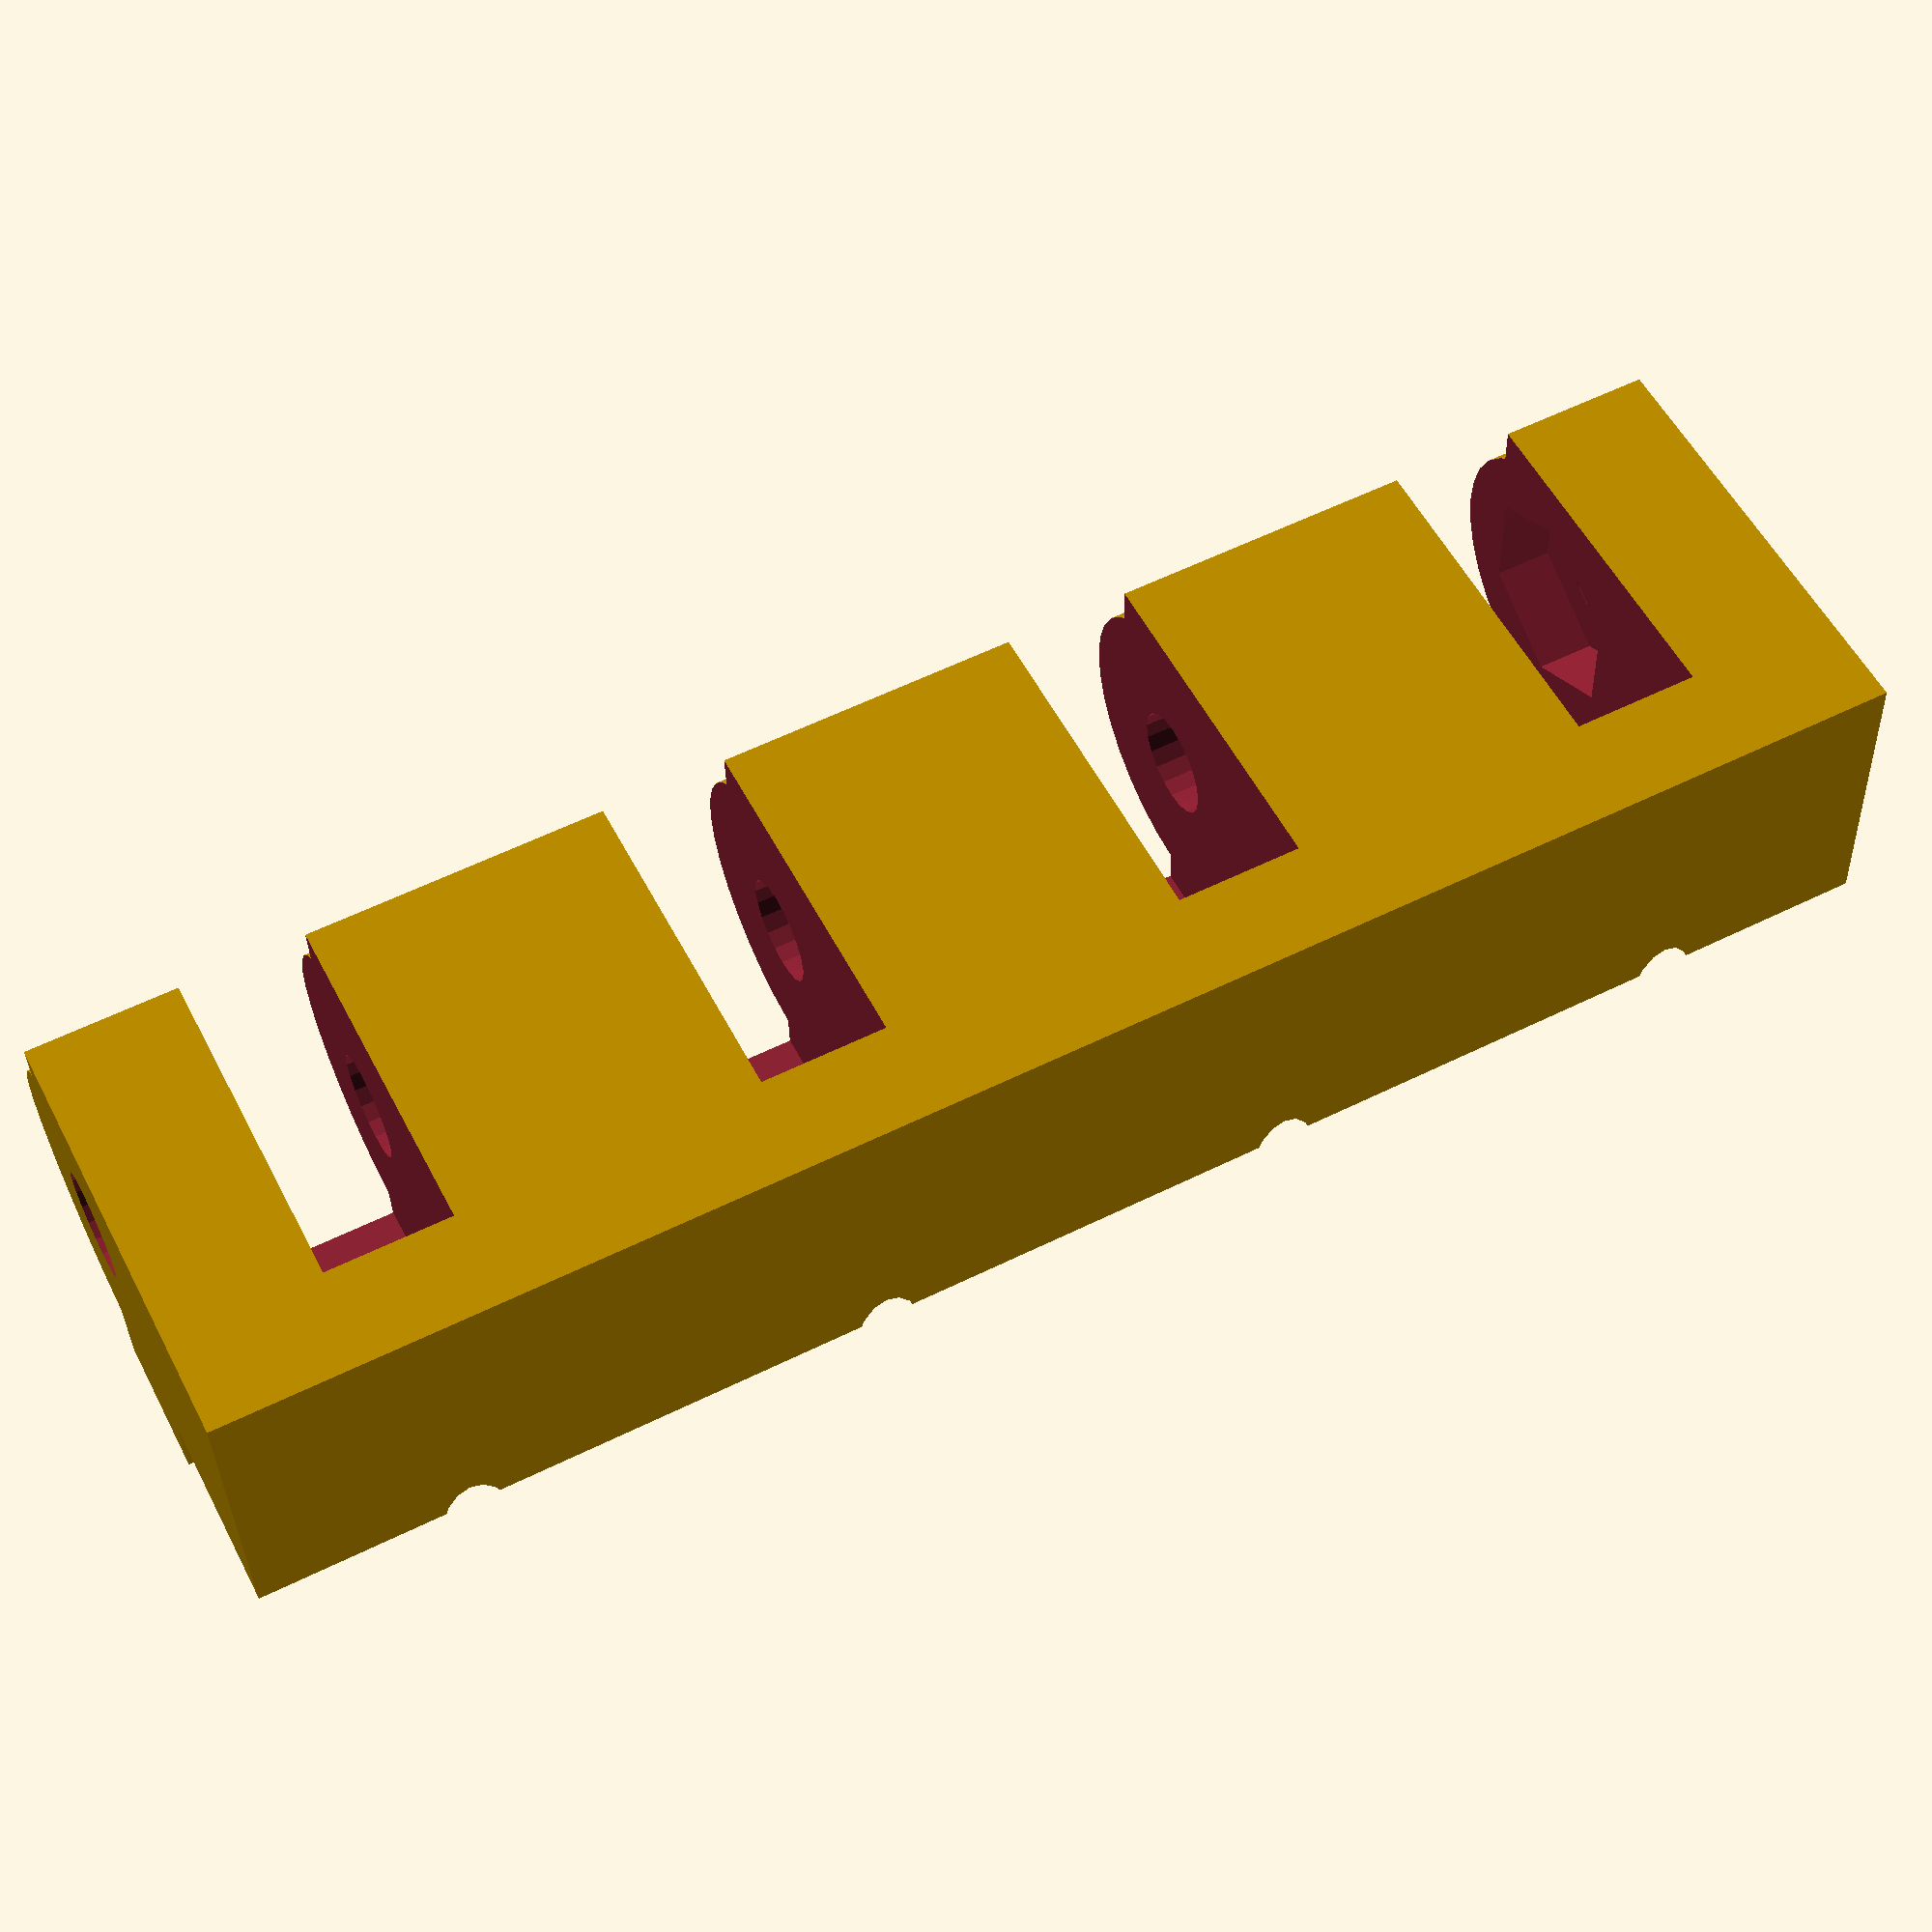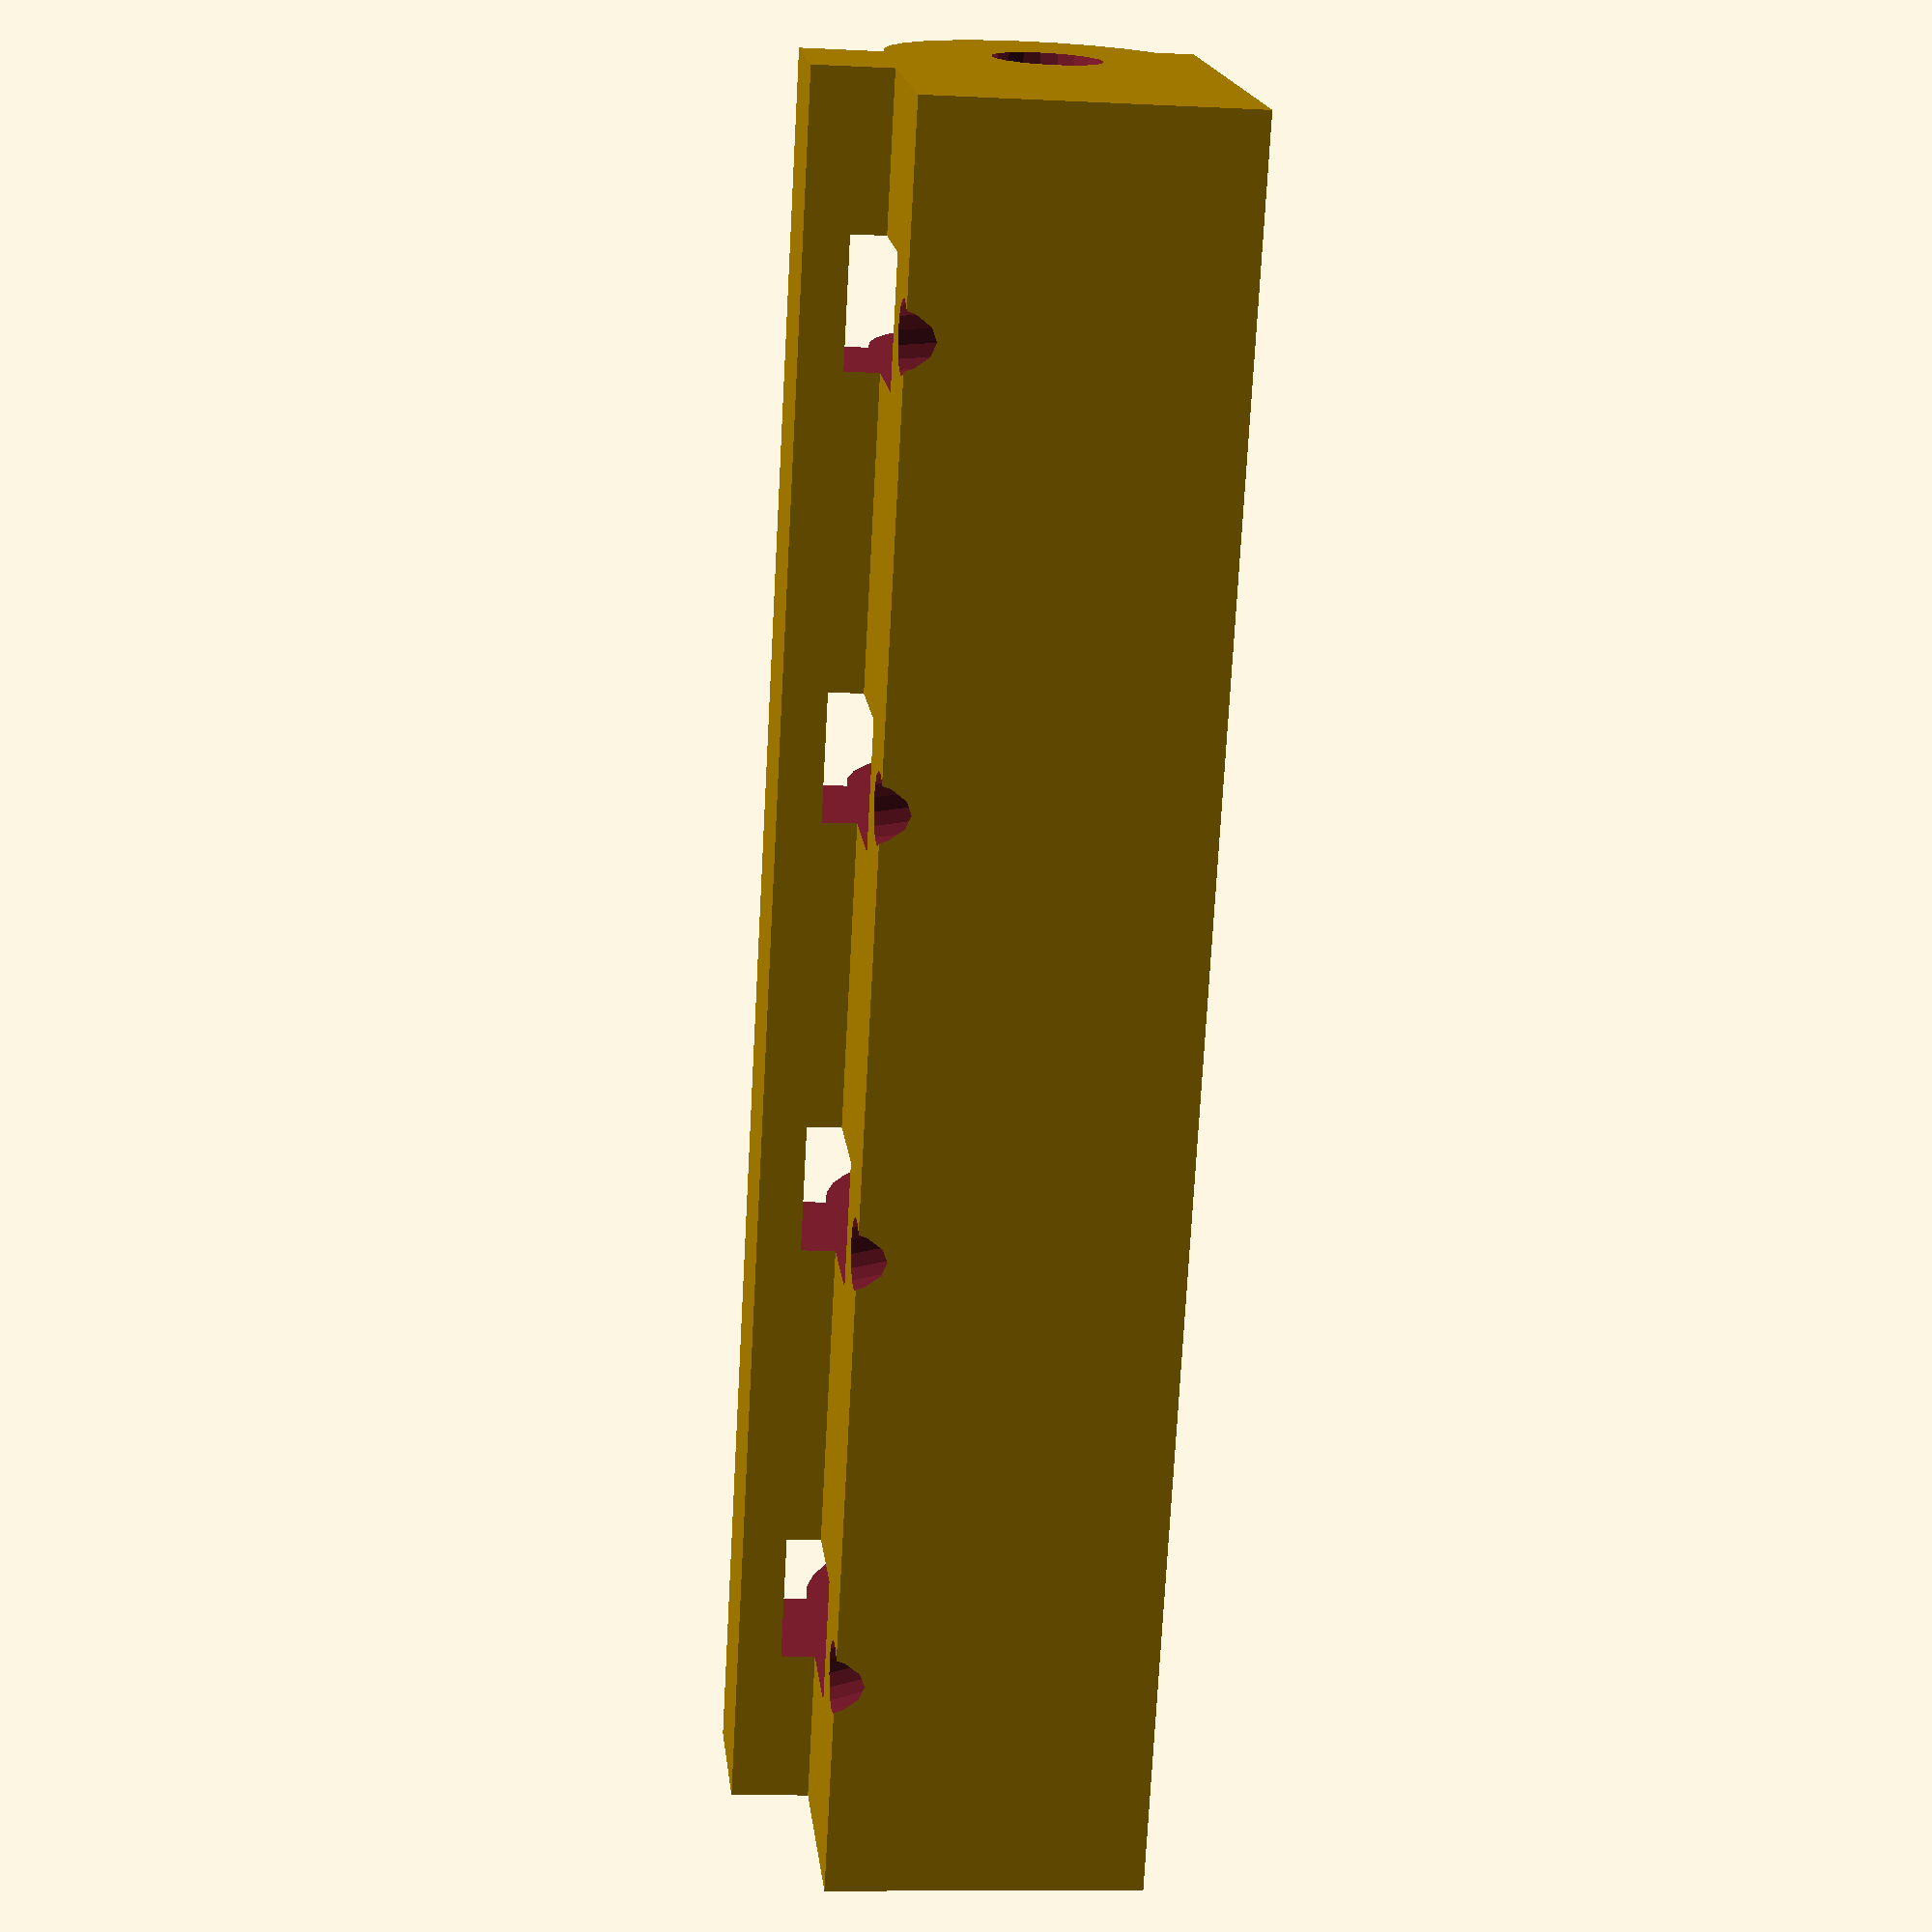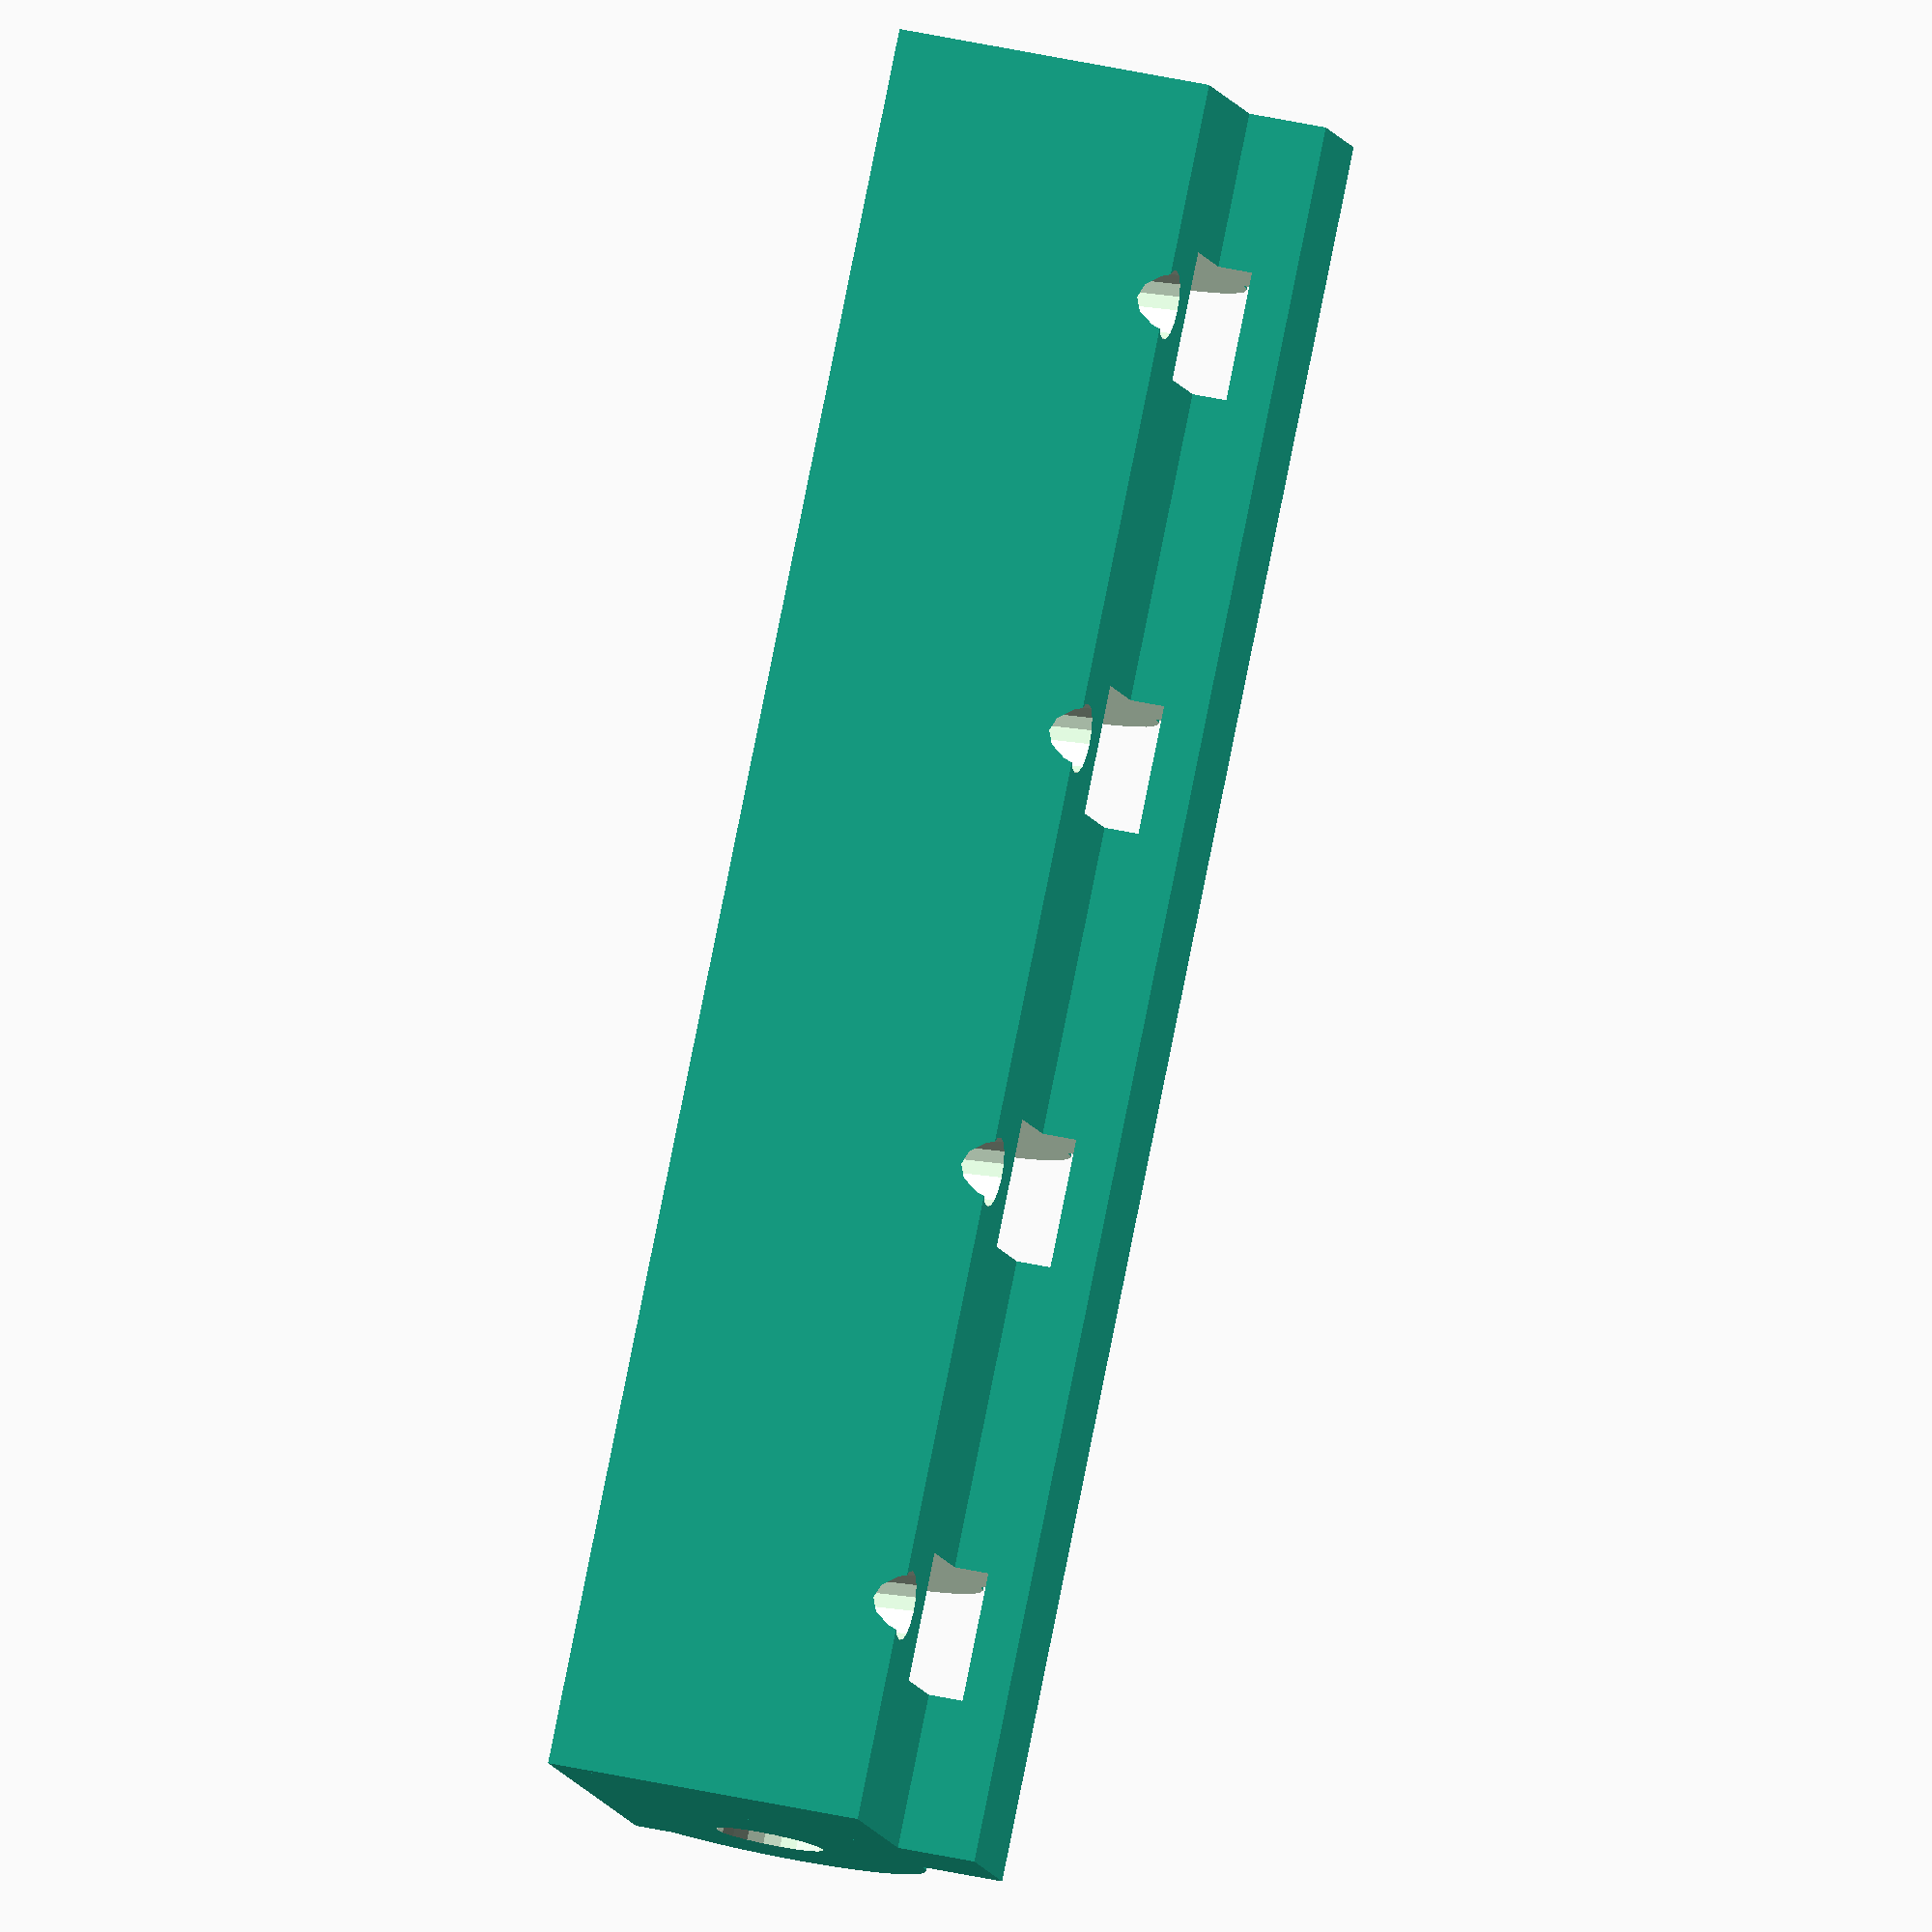
<openscad>
/*

Parametric Robohand Knuckle Block
By David Orgeman

Released under the terms of the GNU GPL v3.0 

This program is free software: you can redistribute it and/or modify
it under the terms of the GNU General Public License as published by
the Free Software Foundation, either version 3 of the License, or
(at your option) any later version.

This program is distributed in the hope that it will be useful,
but WITHOUT ANY WARRANTY; without even the implied warranty of
MERCHANTABILITY or FITNESS FOR A PARTICULAR PURPOSE. See the
GNU General Public License for more details.

You should have received a copy of the GNU General Public License
along with this program. If not, see <http://www.gnu.org/licenses/>.

*/



//PARAMETERS

//Standard holes for tapping threads in plastic
M3T=2.5;
M4T=3.3;
M5T=4.2;

//Standard hole sizes for metric screws
M3=3.3;
M4=4.4;
M5=5.5;

// Set the FScale variable to match the scale factor used with other parts.
// That will ensure that the parts mesh properly.  Set the FWidth if the 
// finger tabs are too tight or too loose laterally in their slots.

//Set FScale to match the scaling of the other Robohand parts.
FScale=1.3;

//Change the commenting to select either the default width or a custom value.
//FWidth=(3.2+0.6)*FScale;
FWidth=4.4+0.6;

//These hole sizes are consistent regardless of the scale factor.  KSize1 is
//the hole for the knuckle grub screw.  KSize2 is the knuckle screw hole size
// on the outside so that it can be tapped.  HSize is the hole for the strings.
//HSize needs to allow for both the bungee and the draw string.
KSize1=M4-0.2;
KSize2=M4-0.2;
HSize=2.7;

//If NutTraps is true, then these parameters control the size of the trap.
//For the nut trap, measure nut width flat to flat and make that NutW.
//NutR is then the conversion to make the needed hole.  NutT is how thick
//the nut is.
NutTraps=true;
NutW=6.85;
NutR=(NutW/cos(30)+0.4)/2;
NutT=2.08+0.2;
//NutT=3.04+0.2;
//NutT=4.90+0.2;

//SlotSep is the space between the slots.  Use either the modified default
//scaled version, or a static number.
SlotAdj=-1.0;
SlotSep=10*FScale+SlotAdj;
//SlotSep=10;


//The Support variable just adds blocks to the knuckle tabs in hopes of
//better printing.  The corners would then need to be sanded off.  I have
//found that there are always corners that need to be removed.  The hope
//is that this will be no worse, but will print the curve better.
Support=true;


//RENDER

//Remove static sized portions 
difference()
	{

//Scale everything that is not static
	scale([FScale, FScale, FScale])
		{

//Build the main block out of separate shapes
		union()
			{
			translate([-(4*SlotSep+4*FWidth)/(2*FScale), -7.62, 0])
				cube([(4*SlotSep+4*FWidth)/FScale, 10.56, 9.47]);
			translate([-(4*SlotSep+4*FWidth)/(2*FScale), -1.37, 8])
				cube([(4*SlotSep+4*FWidth)/FScale, 4.31, 3.81]);
			translate([-(4*SlotSep+4*FWidth)/(2*FScale), 10.56-7.62, 9.4/2])
				rotate(a=[0, 90, 0])
					cylinder(h=(4*SlotSep+4*FWidth)/FScale, r=9.4/2, $fn=32);	
			if (Support)
				{
				translate([-(4*SlotSep+4*FWidth)/(2*FScale), -7, 0])
					cube([(4*SlotSep+4*FWidth)/FScale, 13, 4]);
				}	
			}

		}

//Put in the holes that never change size

//Screw holes to hold the fingers on
	translate([-(3*SlotSep+2*FWidth)/2-1, 2.94*FScale, 4.7*FScale])
		rotate(a=[0, 90, 0])
			cylinder(h=3*SlotSep+2*FWidth+2, r=KSize1/2, $fn=20);
	translate([-(4*SlotSep+4*FWidth)/2-1, 2.94*FScale, 4.7*FScale])
		rotate(a=[0, 90, 0])
			cylinder(h=4*SlotSep+4*FWidth+2, r=KSize2/2, $fn=20);

//Slots to insert the proximal sections
	translate([1.5*SlotSep+FWidth, -4.5*FScale, -1])
		cube([FWidth, 30, 10.5*FScale+1]);
	translate([0.5*SlotSep, -4.5*FScale, -1])
		cube([FWidth, 30, 10.5*FScale+1]);
	translate([-0.5*SlotSep-FWidth, -4.5*FScale, -1])
		cube([FWidth, 30, 10.5*FScale+1]);
	translate([-1.5*SlotSep-2*FWidth, -4.5*FScale, -1])
		cube([FWidth, 30, 10.5*FScale+1]);

//Holes for strings
	translate([1.5*SlotSep+1.5*FWidth, -1.45*FScale, 0])
		rotate(a=[30, 0, 0])
			cylinder(h=30, r=HSize/2, $fn=16);
	translate([0.5*SlotSep+0.5*FWidth, -1.45*FScale, 0])
		rotate(a=[30, 0, 0])
			cylinder(h=30, r=HSize/2, $fn=16);
	translate([-0.5*SlotSep-0.5*FWidth, -1.45*FScale, 0])
		rotate(a=[30, 0, 0])
			cylinder(h=30, r=HSize/2, $fn=16);
	translate([-1.5*SlotSep-1.5*FWidth, -1.45*FScale, 0])
		rotate(a=[30, 0, 0])
			cylinder(h=30, r=HSize/2, $fn=16);

	if (NutTraps)
		{
//		hull()
//			{
			translate([-1.5*SlotSep-2*FWidth-NutT, 2.94*FScale, 4.7*FScale])	
				rotate(a=[0, 90, 0])
					cylinder(h=NutT+1, r=NutR, $fn=6);
//			translate([-SlotSep-FWidth-NutT/2, 2.94*FScale, 20*FScale])
//				rotate(a=[0, 90, 0])
//					cylinder(h=NutT, r=NutR, $fn=6);
//			}
//		hull()
//			{
			translate([1.5*SlotSep+2*FWidth-1, 2.94*FScale, 4.7*FScale])	
				rotate(a=[0, 90, 0])
					cylinder(h=NutT+1, r=NutR, $fn=6);
//			translate([SlotSep+FWidth-NutT/2, 2.94*FScale, 20*FScale])
//				rotate(a=[0, 90, 0])
//					cylinder(h=NutT, r=NutR, $fn=6);
//			}
		}
	}




module fillet(r, h) 
	{
	translate([r/2, r/2, 0])
		difference() 
			{
			cube([r, r, h], center=true);
			translate([r/2, r/2, 0])
				cylinder(h=h+1, r=r, center=true, $fn=40);
			}
	}


module fillet_bez(r, h, a=90) 
	{
	p0=[r, 0];
	p1=[0, 0];
	p2=[r*cos(a), r*sin(a)];
	translate([0, 0, -h/2])
		linear_extrude(height=h) BezConic(p0, p1, p2, 32);
	}


// By nophead
module polyhole(d, h) 
	{
	n=max(round(2*d), 3);
	rotate(v=[0, 0, 180])
		cylinder(h=h, r=(d/2)/cos(180/n), center=true, $fn=n);
	}


/* 
Conic Bezier Curve
also known as Quadratic Bezier Curve
also known as Bezier Curve with 3 control points 

Please see 
http://www.thingiverse.com/thing:8443 by William A Adams
http://en.wikipedia.org/wiki/File:Bezier_2_big.gif by Phil Tregoning
http://en.wikipedia.org/wiki/B%C3%A9zier_curve by Wikipedia editors

By Don B, 2011, released into the Public Domain
*/

module BezConic(p0, p1, p2, steps=5) {

	stepsize1 = (p1-p0)/steps;
	stepsize2 = (p2-p1)/steps;

	for (i=[0 : steps-1]) {
		assign(point1 = p0+stepsize1*i) 
		assign(point2 = p1+stepsize2*i) 
		assign(point3 = p0+stepsize1*(i+1))
		assign(point4 = p1+stepsize2*(i+1))  {
			assign( bpoint1 = point1+(point2-point1)*(i/steps) )
			assign( bpoint2 = point3+(point4-point3)*((i+1)/steps) ) {
				polygon(points=[bpoint1, bpoint2, p1]);
			}
		}
	}
}


</openscad>
<views>
elev=214.6 azim=207.0 roll=358.6 proj=p view=solid
elev=190.4 azim=117.0 roll=97.0 proj=p view=solid
elev=320.6 azim=136.2 roll=285.9 proj=o view=solid
</views>
